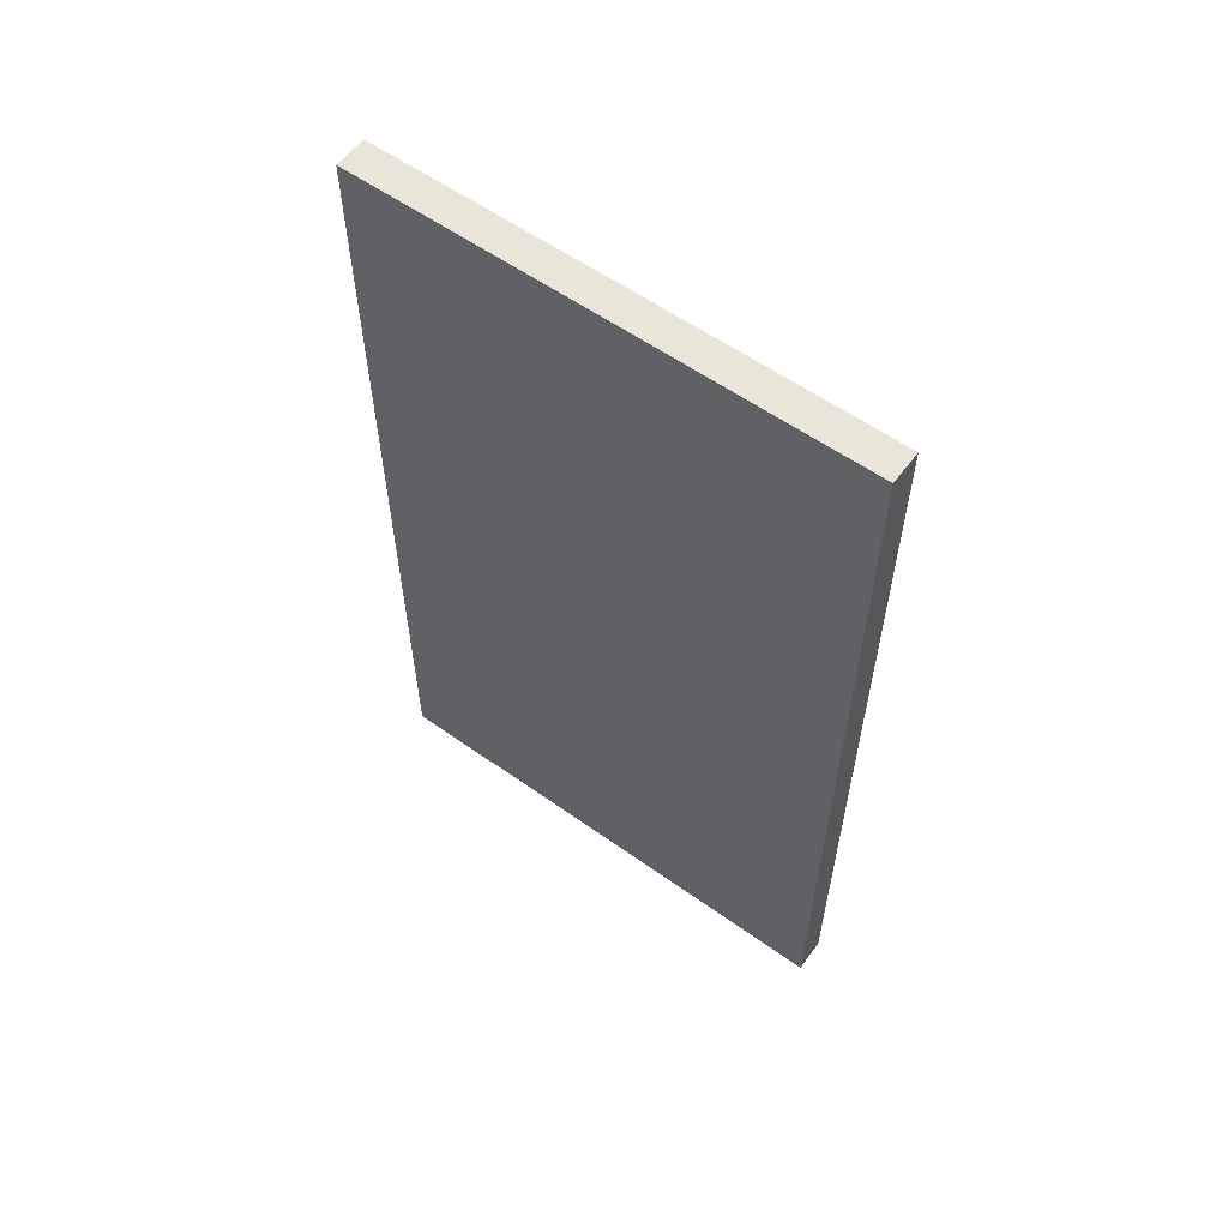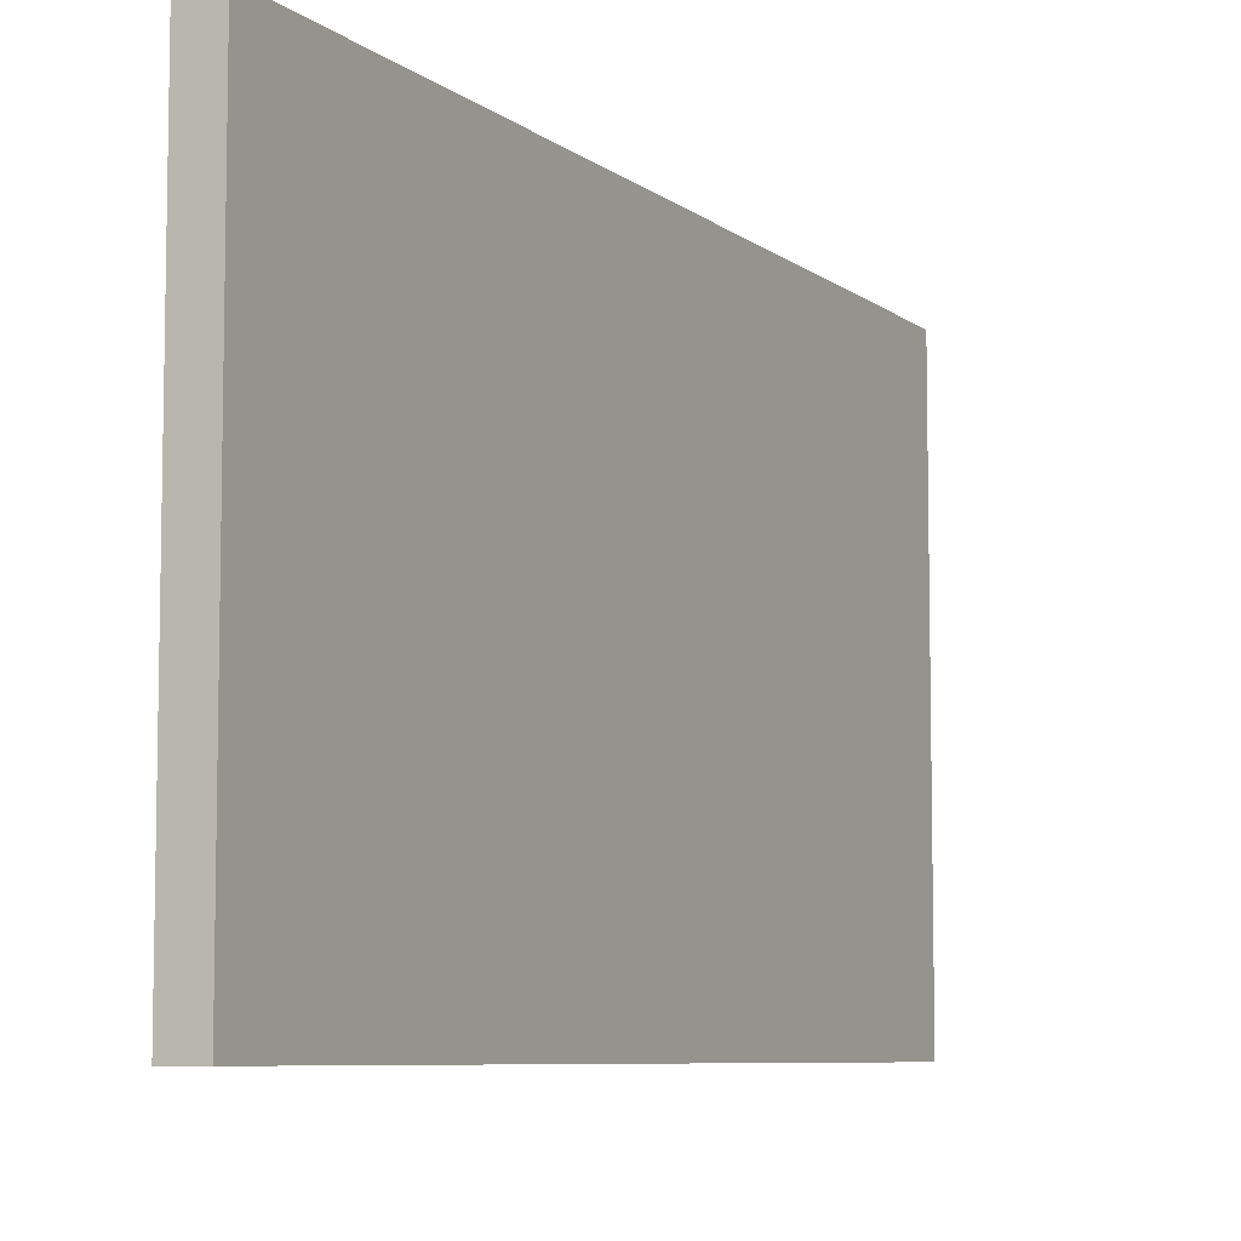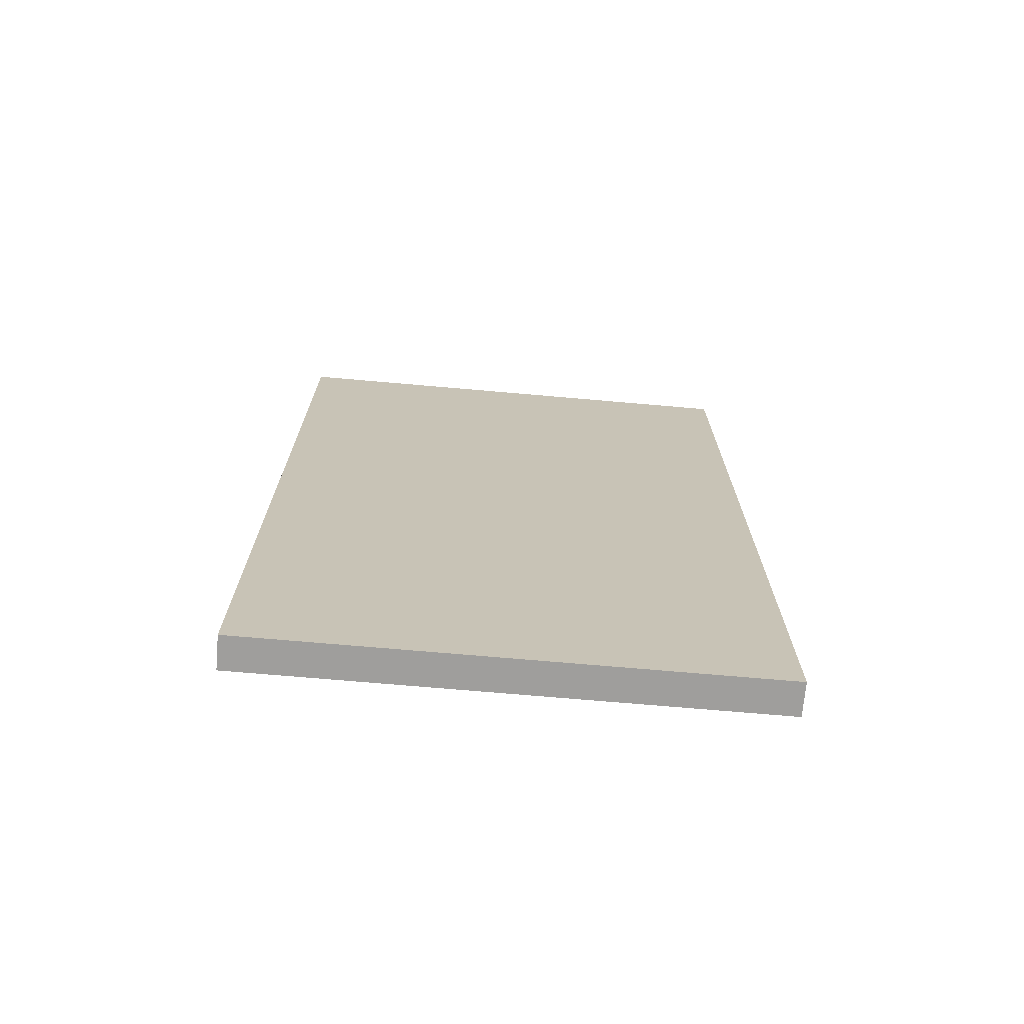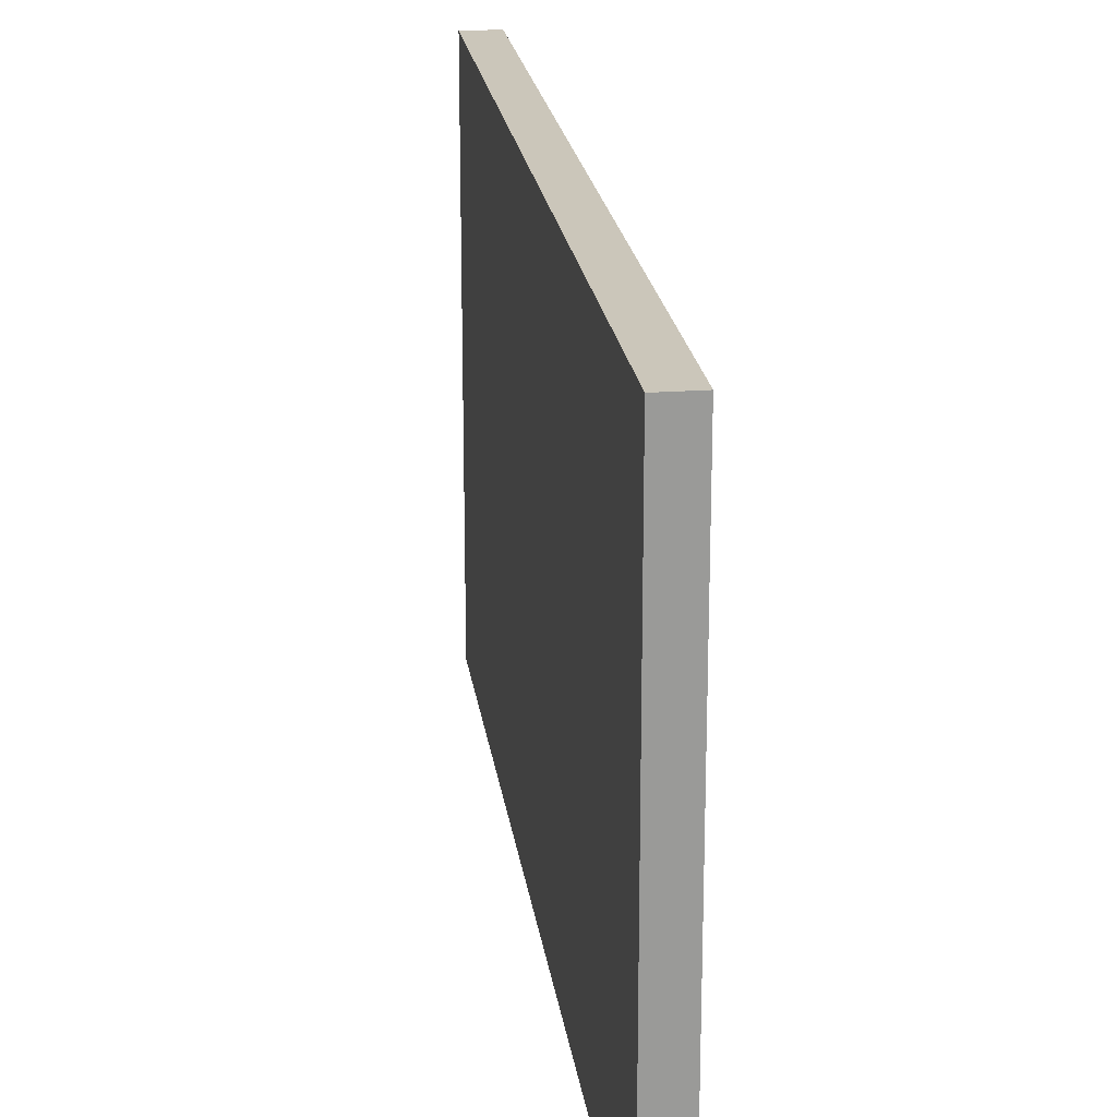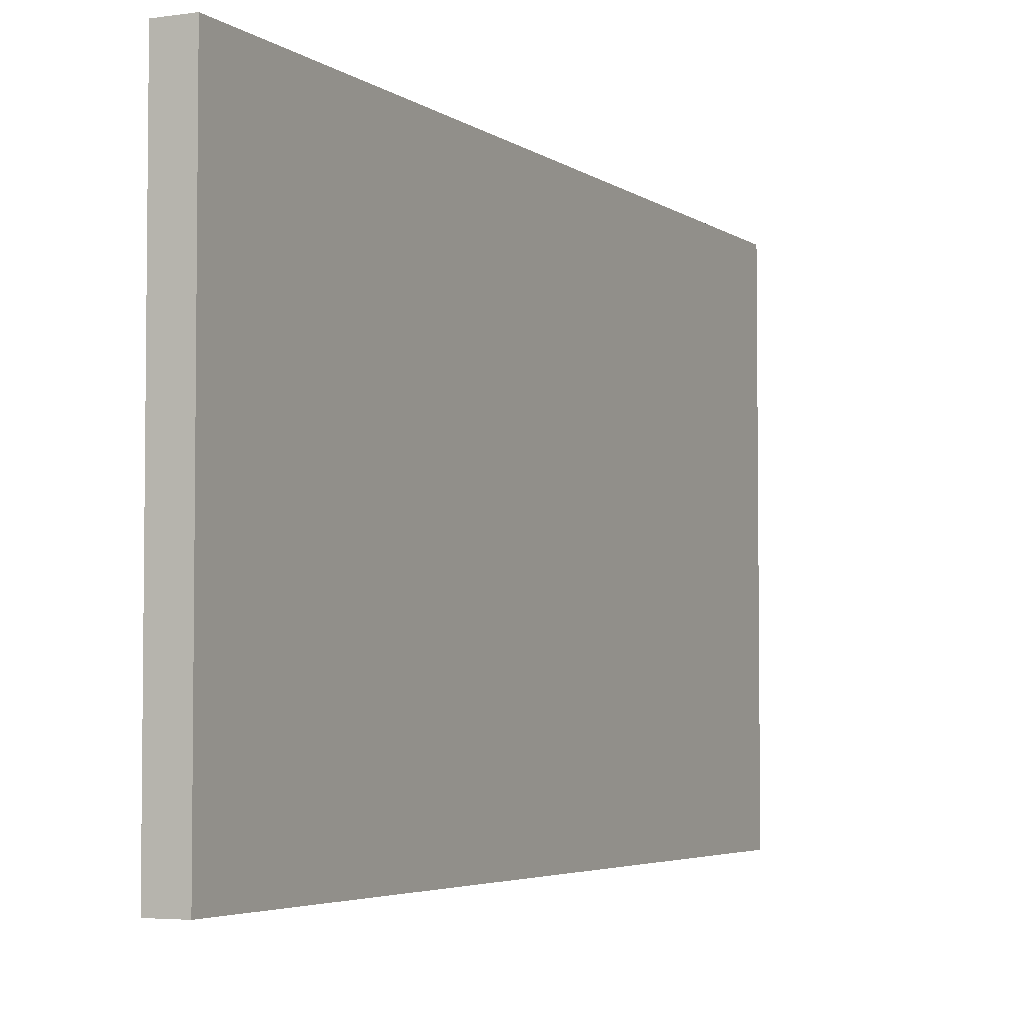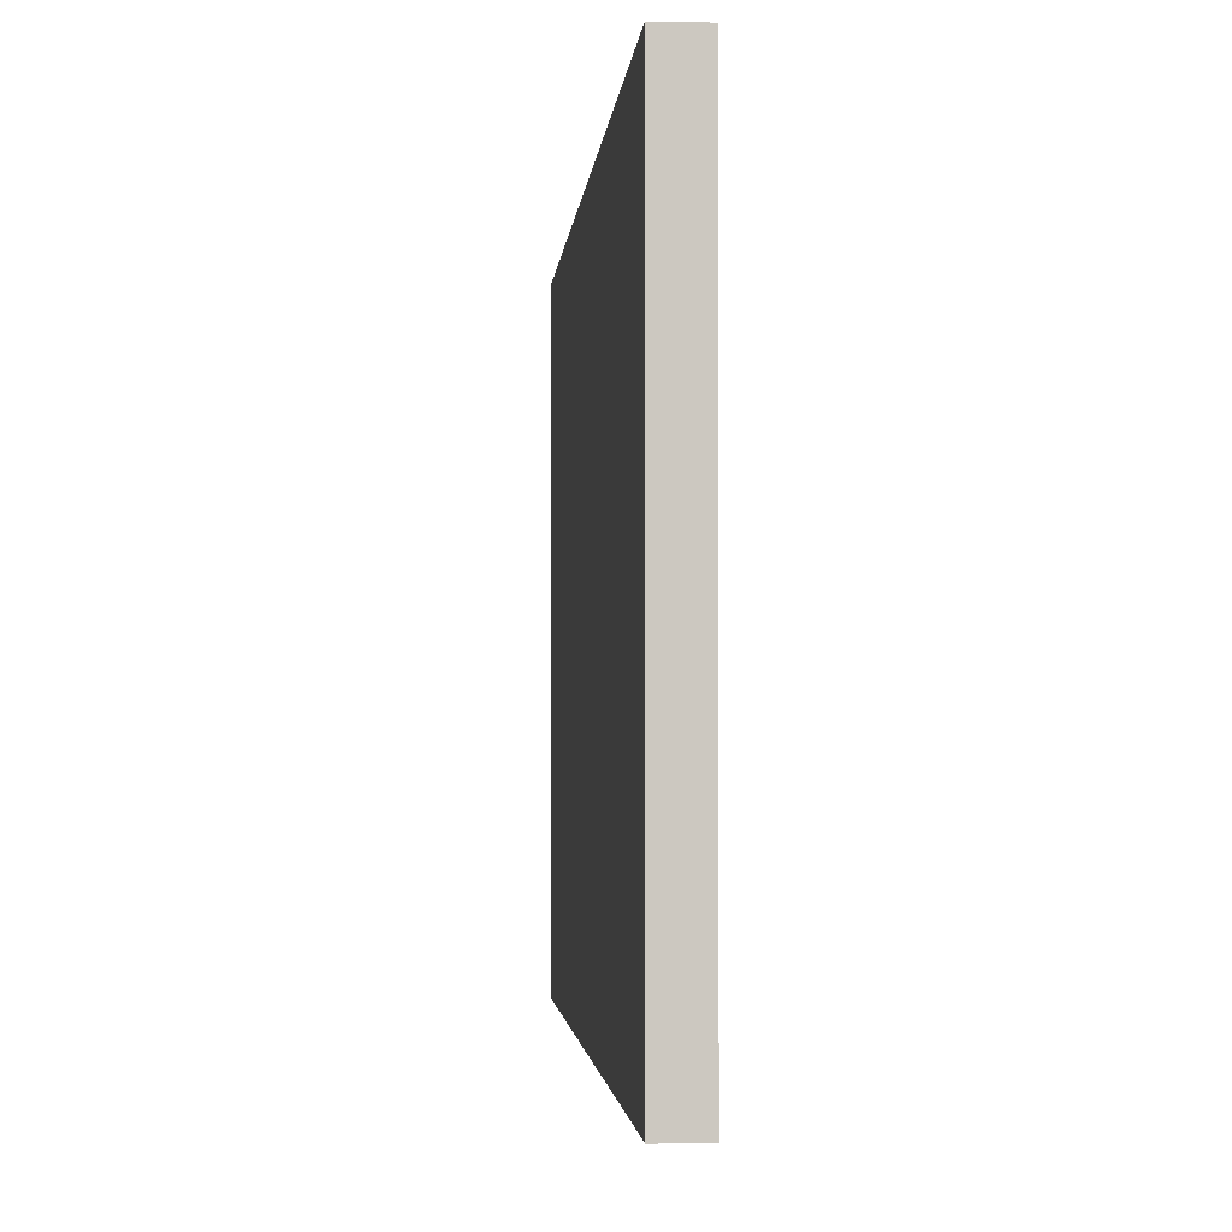
<metadata>
{"format":"obj","ext":"obj","renderer":"f3d","projection":"perspective","resolution":1024,"background":"white","views":[{"elev":58.2,"azim":-53.7,"up":"+Z"},{"elev":-7.3,"azim":-152.9,"up":"+Y"},{"elev":-71.1,"azim":85.0,"up":"+Z"},{"elev":21.2,"azim":-7.6,"up":"+Y"},{"elev":-4.1,"azim":-154.0,"up":"+Y"},{"elev":-2.2,"azim":-3.9,"up":"+Y"}]}
</metadata>
<code>
o Cube
v 0.03808 0.5811 -1
v 0.03808 -0.5811 -1
v 0.03808 0.5811 1
v 0.03808 -0.5811 1
v -0.03808 0.5811 -1
v -0.03808 -0.5811 -1
v -0.03808 0.5811 1
v -0.03808 -0.5811 1
f 5 3 1
f 3 8 4
f 7 6 8
f 2 8 6
f 1 4 2
f 5 2 6
f 5 7 3
f 3 7 8
f 7 5 6
f 2 4 8
f 1 3 4
f 5 1 2

</code>
